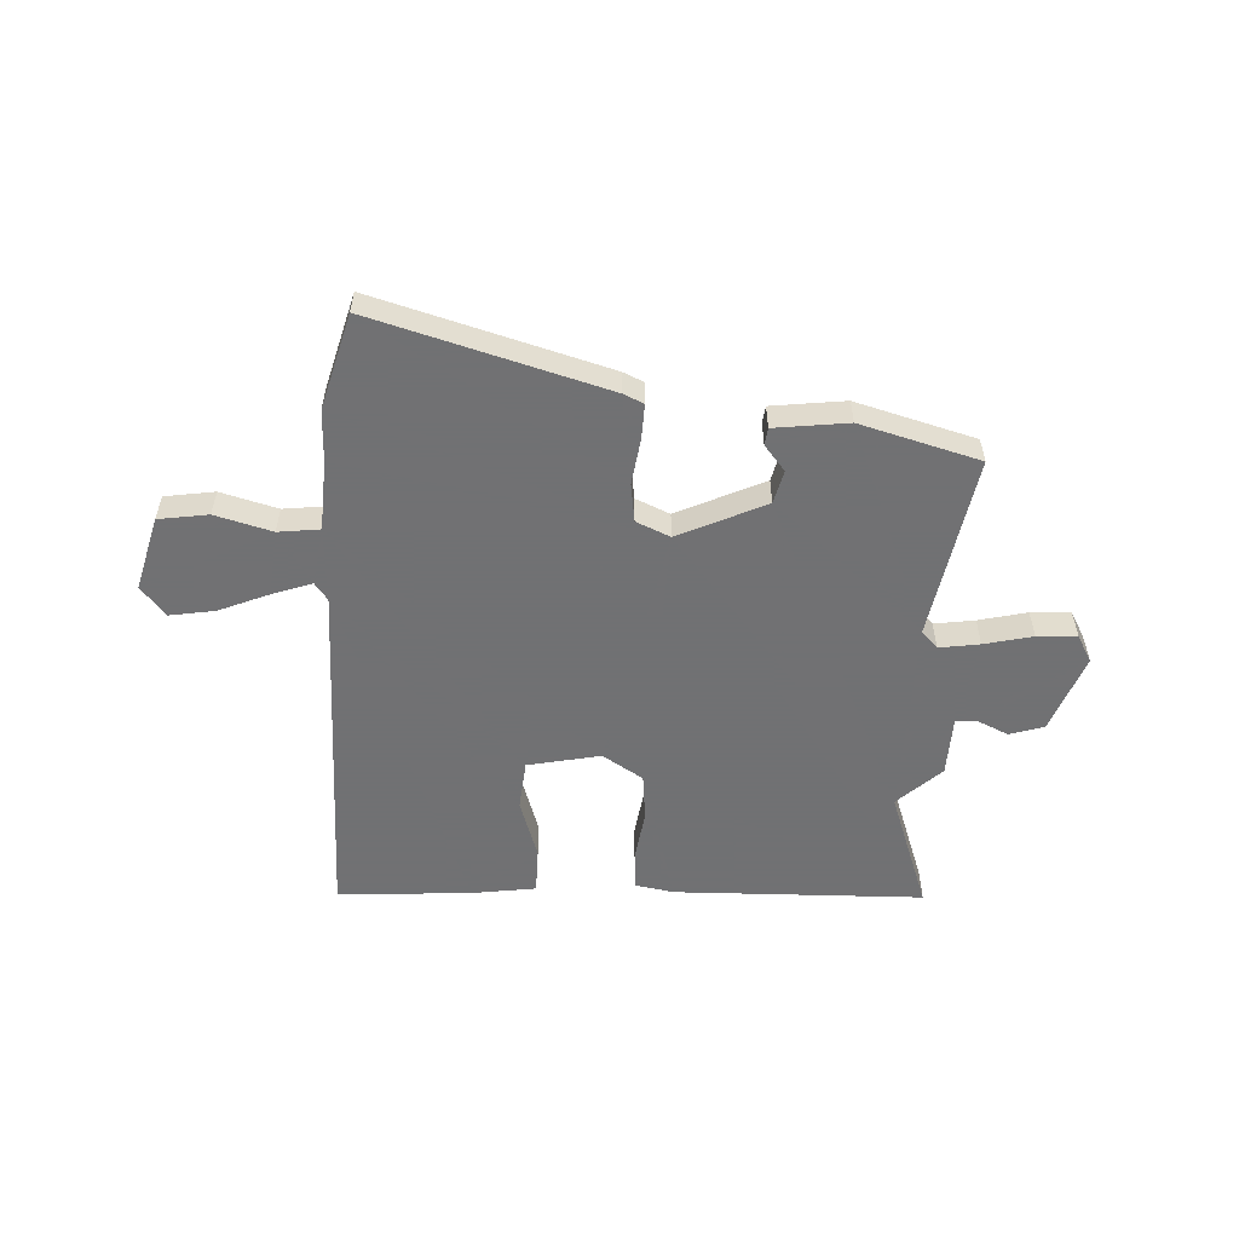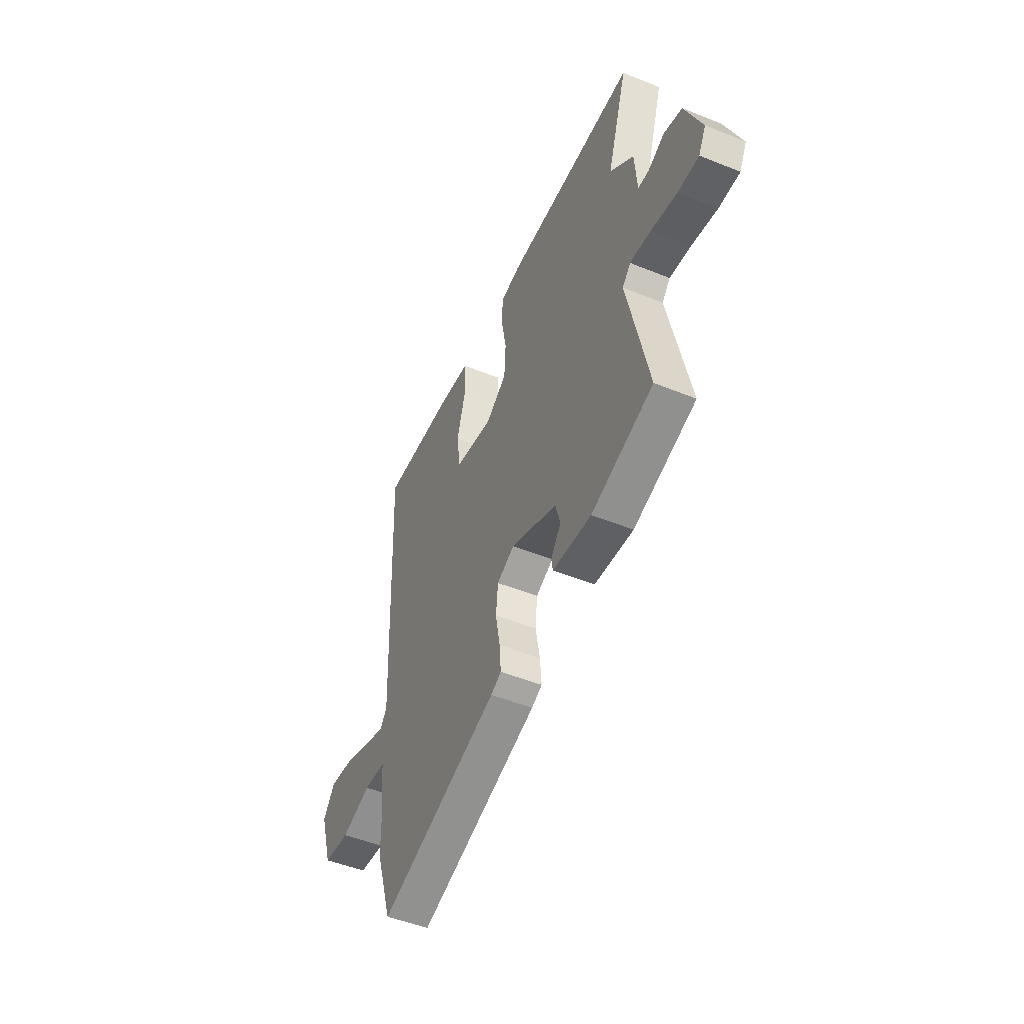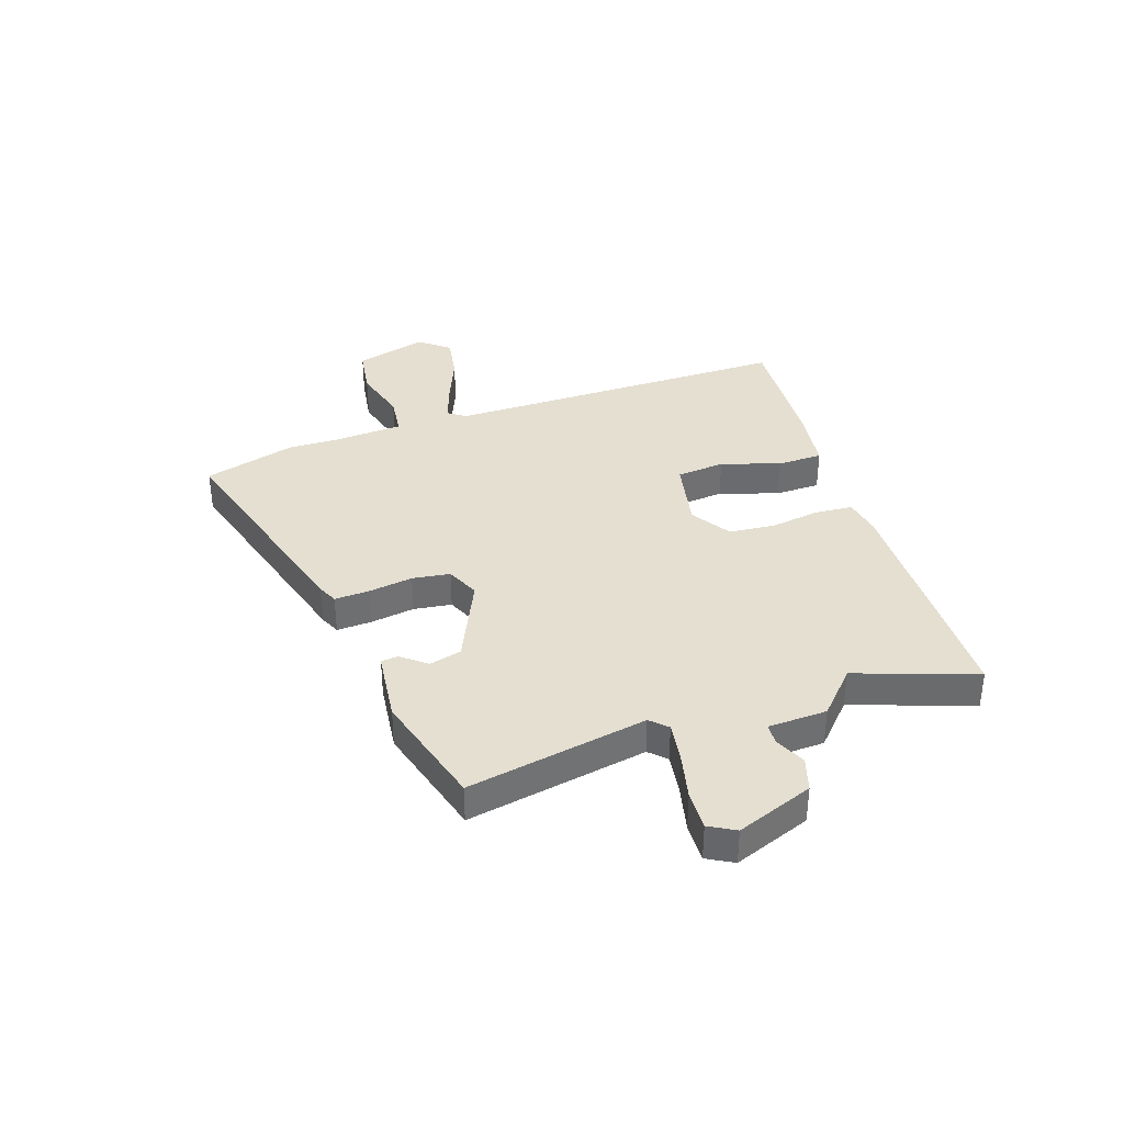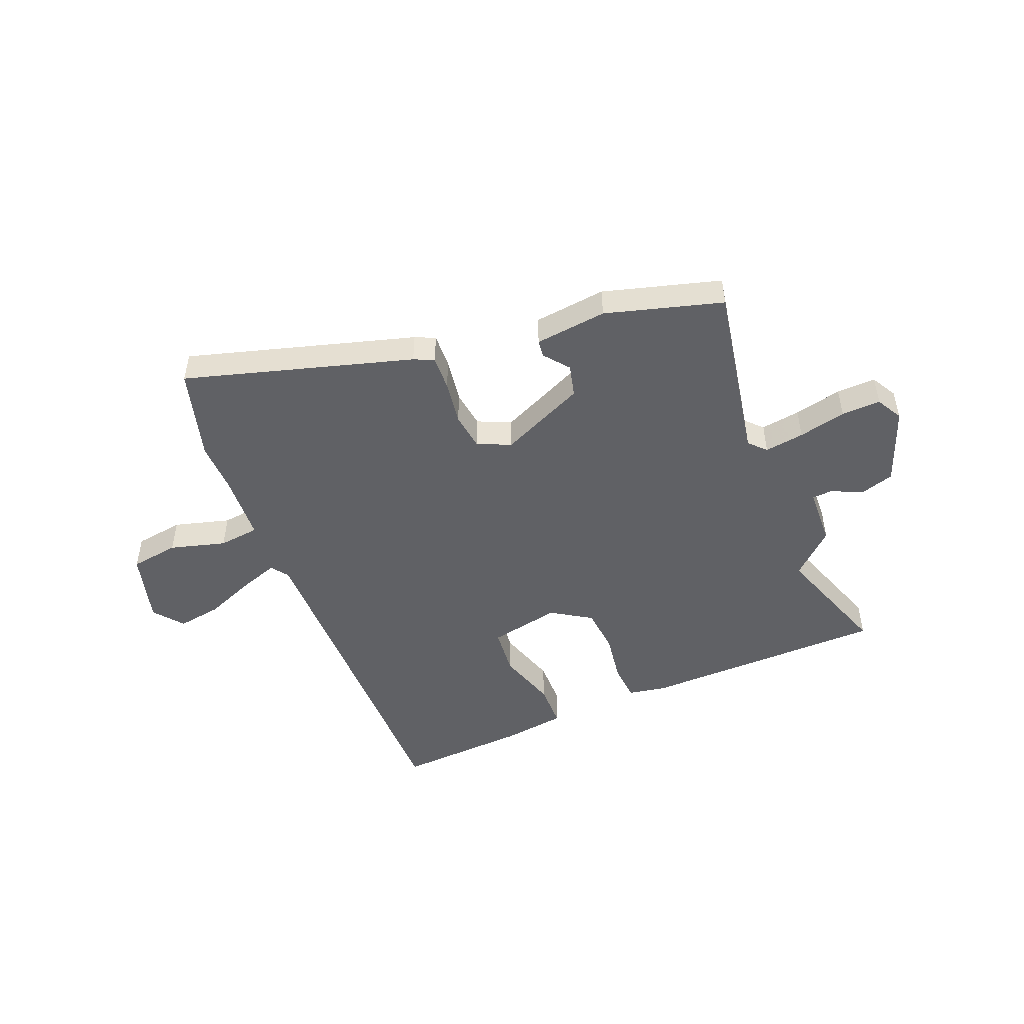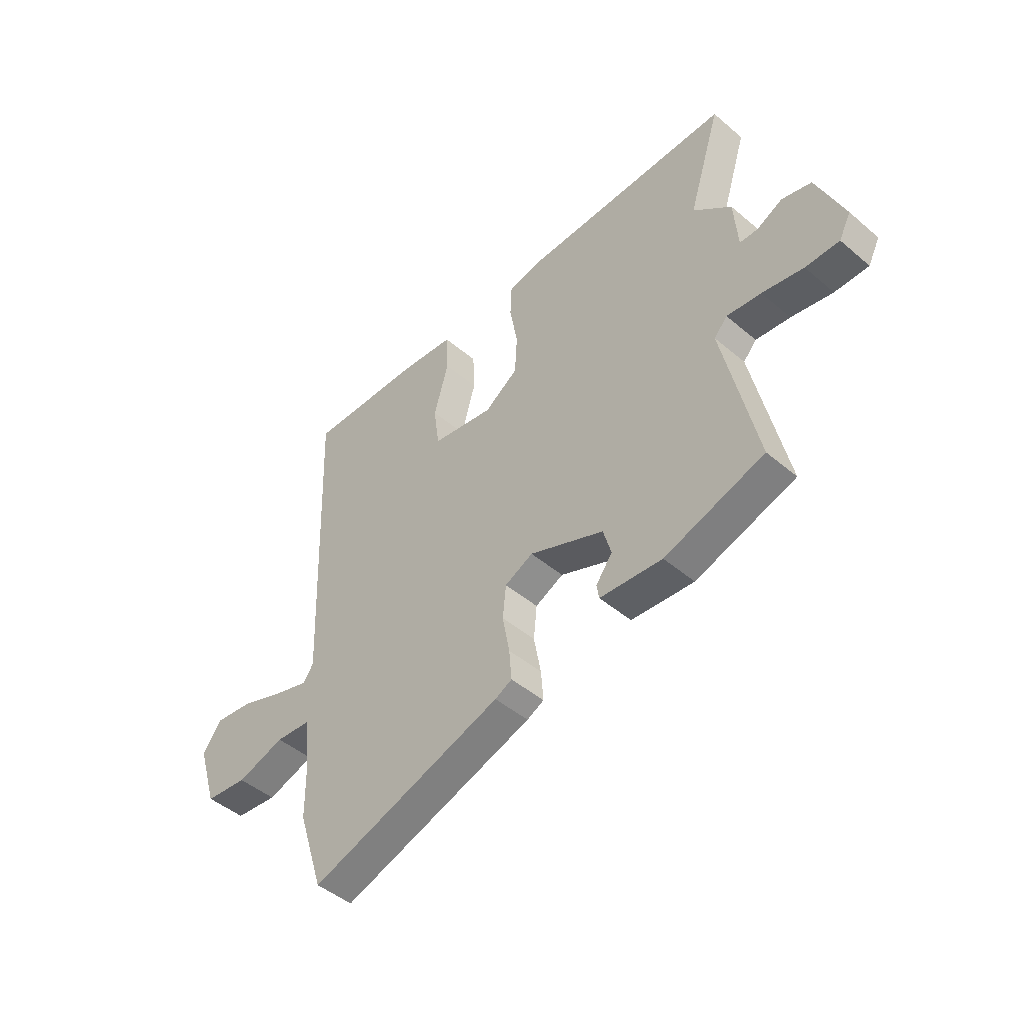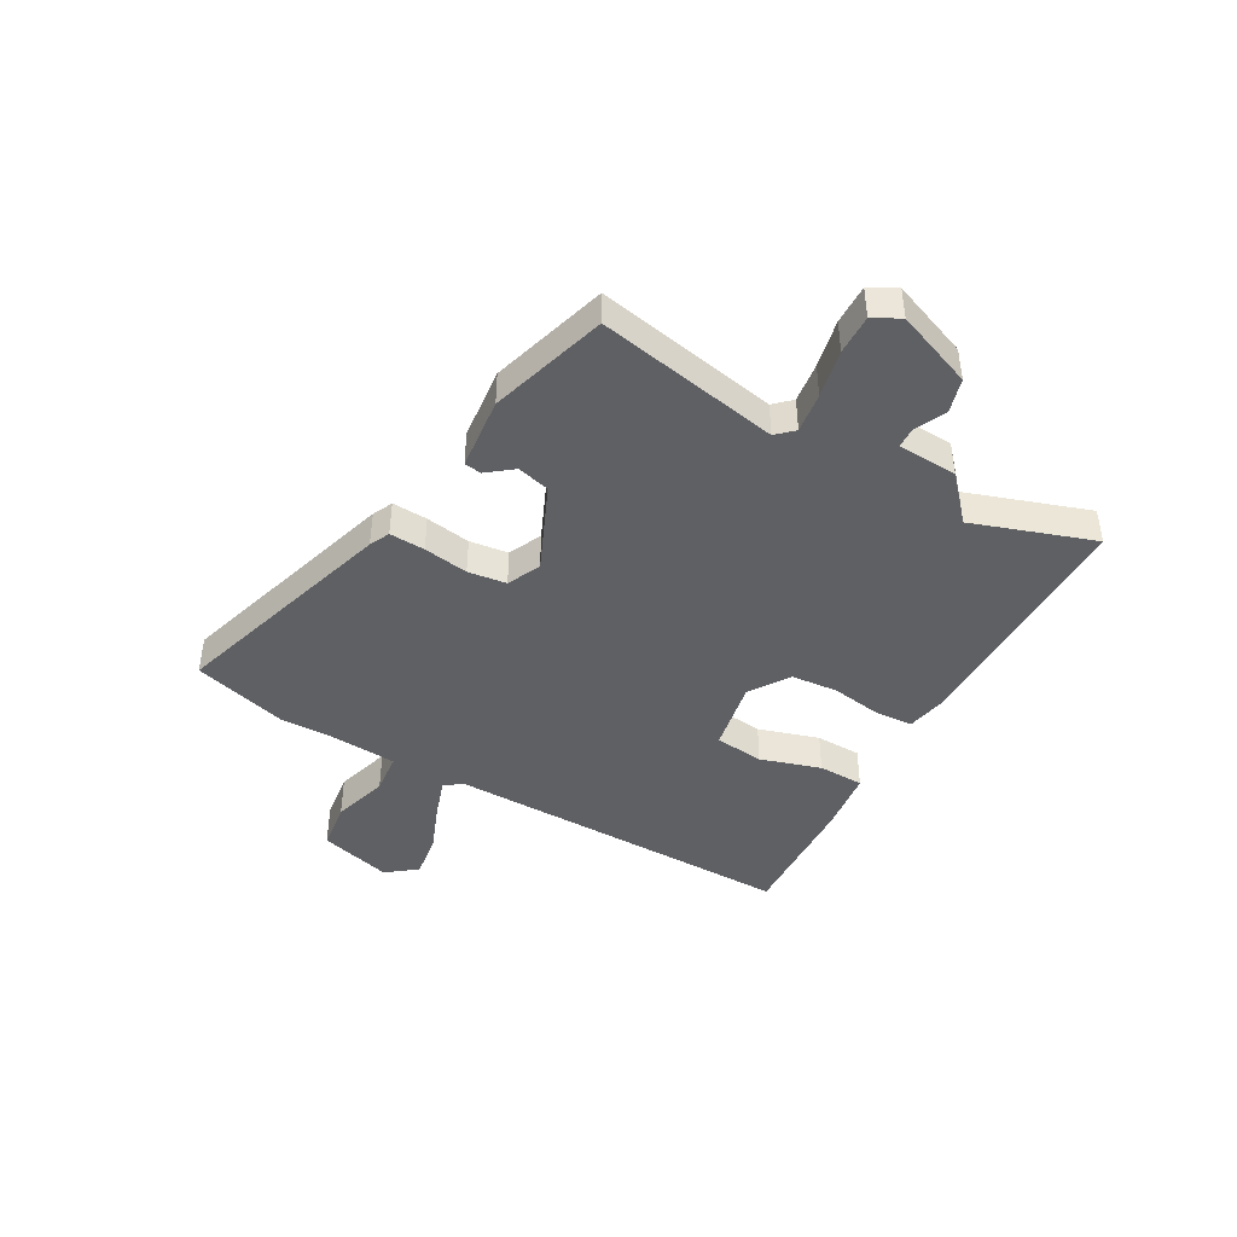
<metadata>
{"format":"obj","ext":"obj","renderer":"f3d","projection":"perspective","resolution":1024,"background":"white","views":[{"elev":-55.3,"azim":179.4,"up":"+Y"},{"elev":-48.9,"azim":-114.3,"up":"+Z"},{"elev":36.7,"azim":-106.6,"up":"+Y"},{"elev":-48.7,"azim":-155.9,"up":"+Y"},{"elev":-46.5,"azim":-134.0,"up":"+Z"},{"elev":-43.2,"azim":-118.0,"up":"+Y"}]}
</metadata>
<code>
v -0.44 0.07 0.307
v -0.509 0.07 0.528
v -0.06 0.07 0.52
v 0.009 0.07 0.505
v 0.012 0.07 0.436
v -0.005 0.07 0.344
v 0 0.07 0.259
v 0.071 0.07 0.21
v 0.203 0.07 0.232
v 0.215 0.07 0.321
v 0.184 0.07 0.431
v 0.188 0.07 0.514
v 0.303 0.07 0.526
v 0.546 0.07 0.532
v 0.522 0.07 -0.11
v 0.544 0.07 -0.142
v 0.616 0.07 -0.12
v 0.708 0.07 -0.086
v 0.79 0.07 -0.076
v 0.831 0.07 -0.131
v 0.79 0.07 -0.263
v 0.7 0.07 -0.273
v 0.599 0.07 -0.241
v 0.524 0.07 -0.247
v 0.512 0.07 -0.373
v 0.511 0.07 -0.466
v 0.457 0.07 -0.635
v 0.045 0.07 -0.5
v 0.009 0.07 -0.482
v 0.014 0.07 -0.418
v 0.029 0.07 -0.337
v 0.022 0.07 -0.267
v -0.038 0.07 -0.238
v -0.197 0.07 -0.304
v -0.214 0.07 -0.363
v -0.179 0.07 -0.41
v -0.184 0.07 -0.441
v -0.317 0.07 -0.452
v -0.529 0.07 -0.384
v -0.457 0.07 -0.055
v -0.485 0.07 -0.024
v -0.558 0.07 -0.032
v -0.646 0.07 -0.049
v -0.718 0.07 -0.049
v -0.743 0.07 0
v -0.685 0.07 0.139
v -0.622 0.07 0.156
v -0.567 0.07 0.128
v -0.529 0.07 0.129
v -0.521 0.07 0.237
v -0.44 0 0.307
v -0.509 0 0.528
v -0.06 0 0.52
v 0.009 0 0.505
v 0.012 0 0.436
v -0.005 0 0.344
v 0 0 0.259
v 0.071 0 0.21
v 0.203 0 0.232
v 0.215 0 0.321
v 0.184 0 0.431
v 0.188 0 0.514
v 0.303 0 0.526
v 0.546 0 0.532
v 0.522 0 -0.11
v 0.544 0 -0.142
v 0.616 0 -0.12
v 0.708 0 -0.086
v 0.79 0 -0.076
v 0.831 0 -0.131
v 0.79 0 -0.263
v 0.7 0 -0.273
v 0.599 0 -0.241
v 0.524 0 -0.247
v 0.512 0 -0.373
v 0.511 0 -0.466
v 0.457 0 -0.635
v 0.045 0 -0.5
v 0.009 0 -0.482
v 0.014 0 -0.418
v 0.029 0 -0.337
v 0.022 0 -0.267
v -0.038 0 -0.238
v -0.197 0 -0.304
v -0.214 0 -0.363
v -0.179 0 -0.41
v -0.184 0 -0.441
v -0.317 0 -0.452
v -0.529 0 -0.384
v -0.457 0 -0.055
v -0.485 0 -0.024
v -0.558 0 -0.032
v -0.646 0 -0.049
v -0.718 0 -0.049
v -0.743 0 0
v -0.685 0 0.139
v -0.622 0 0.156
v -0.567 0 0.128
v -0.529 0 0.129
v -0.521 0 0.237
f 49 50 1
f 45 46 47 48
f 45 48 49
f 42 43 44 45
f 41 42 45 49
f 40 41 49 1
f 38 39 40
f 35 36 37 38
f 34 35 38 40
f 33 34 40 1
f 28 29 30 31
f 26 27 28 31
f 25 26 31 32
f 24 25 32 33
f 20 21 22 23
f 17 18 19 20
f 16 17 20 23
f 15 16 23 24
f 13 14 15
f 10 11 12 13
f 9 10 13 15
f 8 9 15 24
f 3 4 5 6
f 3 6 7
f 2 3 7
f 7 8 24 33
f 1 2 7 33
f 51 100 99
f 98 97 96 95
f 99 98 95
f 95 94 93 92
f 99 95 92 91
f 51 99 91 90
f 90 89 88
f 88 87 86 85
f 90 88 85 84
f 51 90 84 83
f 81 80 79 78
f 81 78 77 76
f 82 81 76 75
f 83 82 75 74
f 73 72 71 70
f 70 69 68 67
f 73 70 67 66
f 74 73 66 65
f 65 64 63
f 63 62 61 60
f 65 63 60 59
f 74 65 59 58
f 56 55 54 53
f 57 56 53
f 57 53 52
f 83 74 58 57
f 83 57 52 51
f 1 51 52 2
f 2 52 53 3
f 3 53 54 4
f 4 54 55 5
f 5 55 56 6
f 6 56 57 7
f 7 57 58 8
f 8 58 59 9
f 9 59 60 10
f 10 60 61 11
f 11 61 62 12
f 12 62 63 13
f 13 63 64 14
f 14 64 65 15
f 15 65 66 16
f 16 66 67 17
f 17 67 68 18
f 18 68 69 19
f 19 69 70 20
f 20 70 71 21
f 21 71 72 22
f 22 72 73 23
f 23 73 74 24
f 24 74 75 25
f 25 75 76 26
f 26 76 77 27
f 27 77 78 28
f 28 78 79 29
f 29 79 80 30
f 30 80 81 31
f 31 81 82 32
f 32 82 83 33
f 33 83 84 34
f 34 84 85 35
f 35 85 86 36
f 36 86 87 37
f 37 87 88 38
f 38 88 89 39
f 39 89 90 40
f 40 90 91 41
f 41 91 92 42
f 42 92 93 43
f 43 93 94 44
f 44 94 95 45
f 45 95 96 46
f 46 96 97 47
f 47 97 98 48
f 48 98 99 49
f 49 99 100 50
f 50 100 51 1

</code>
